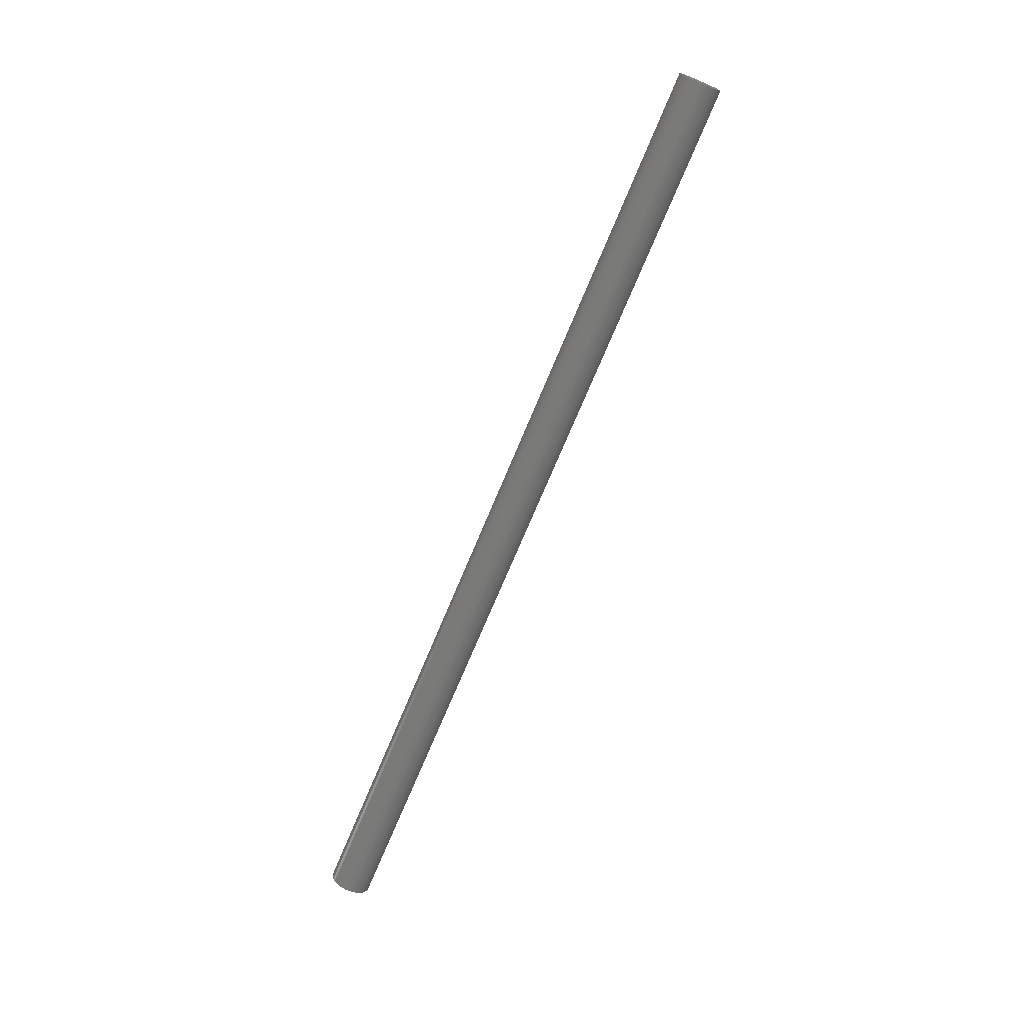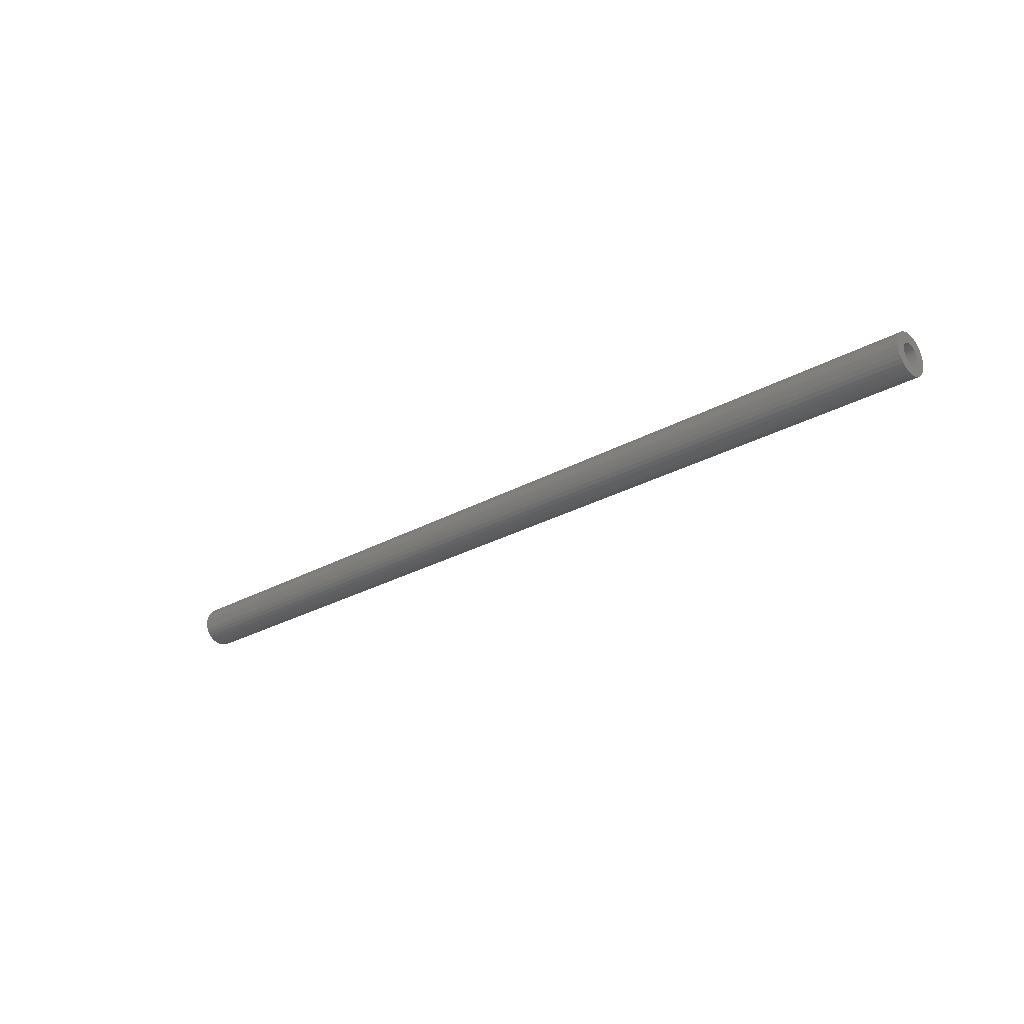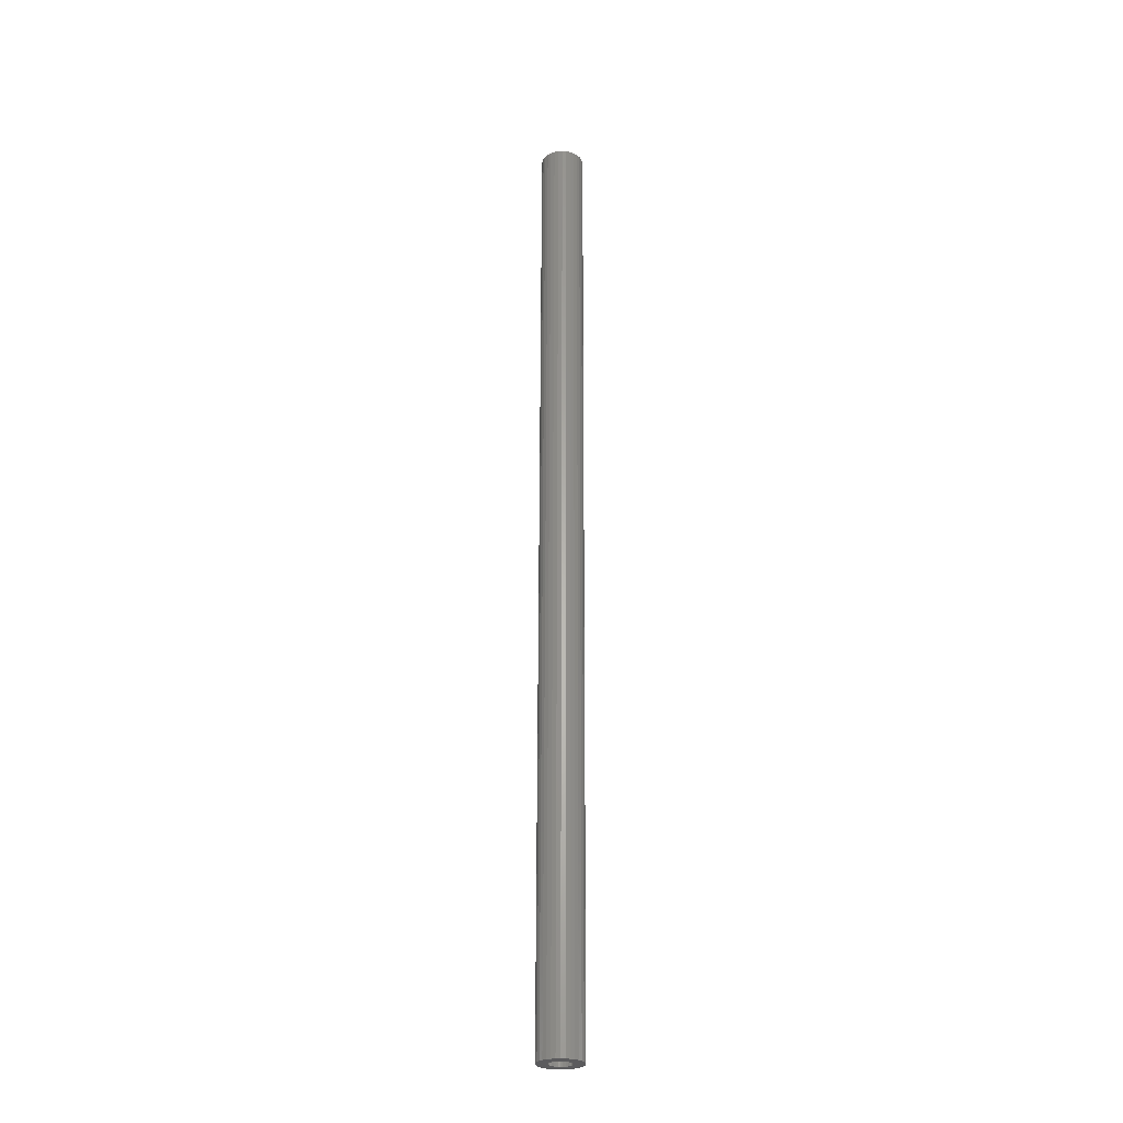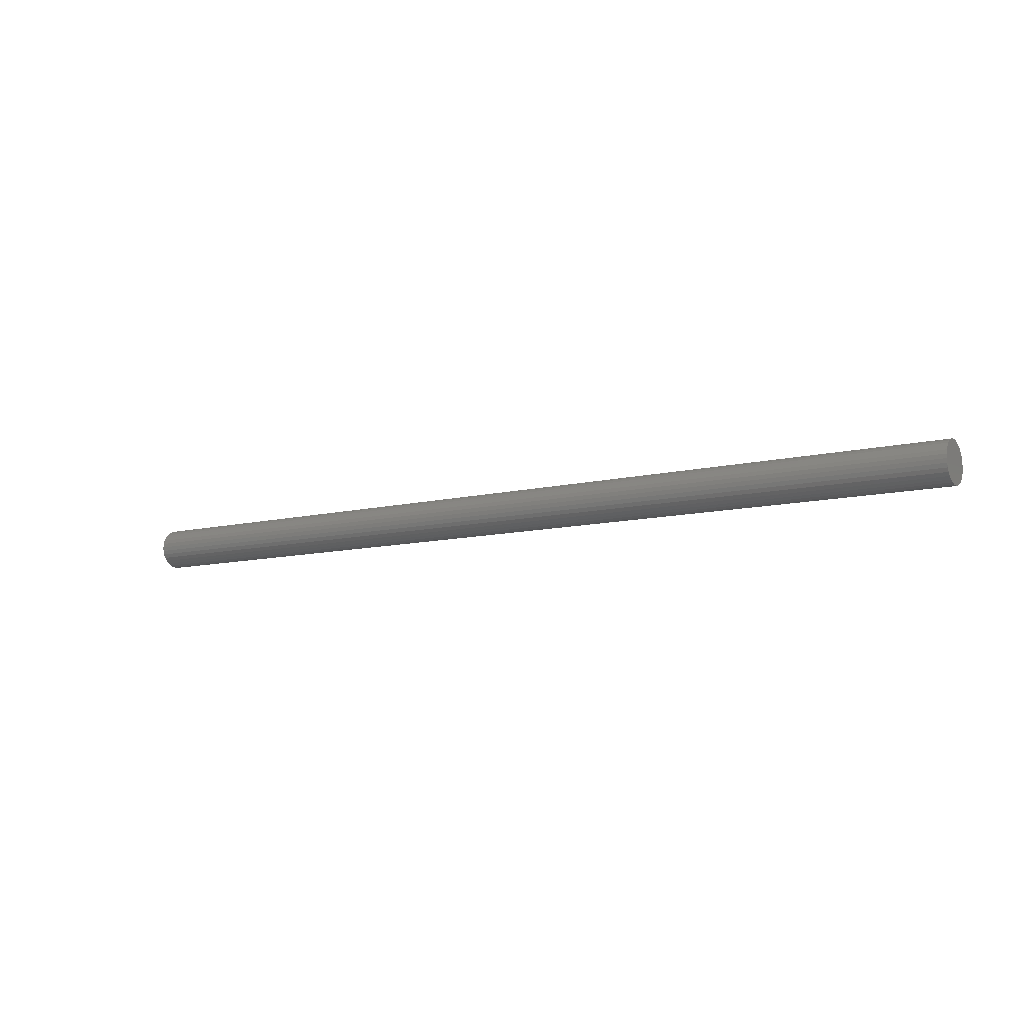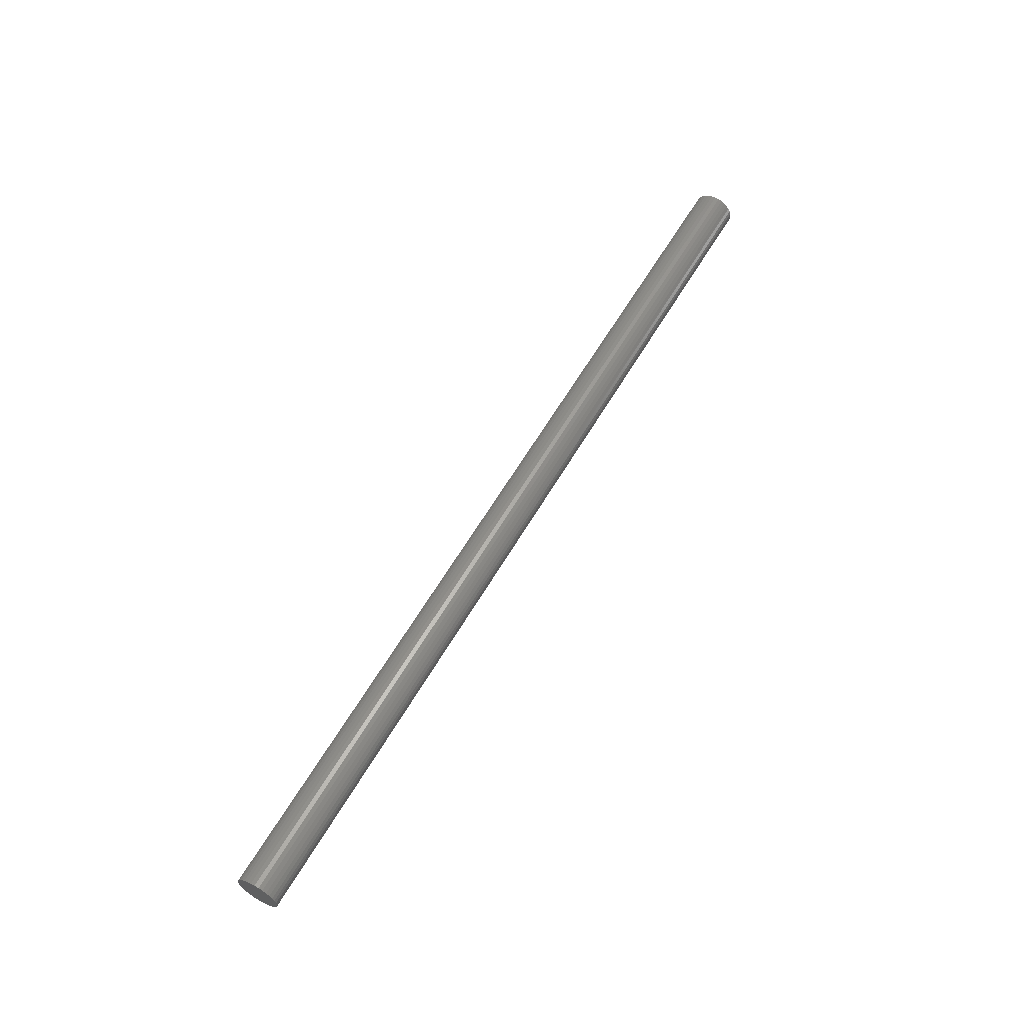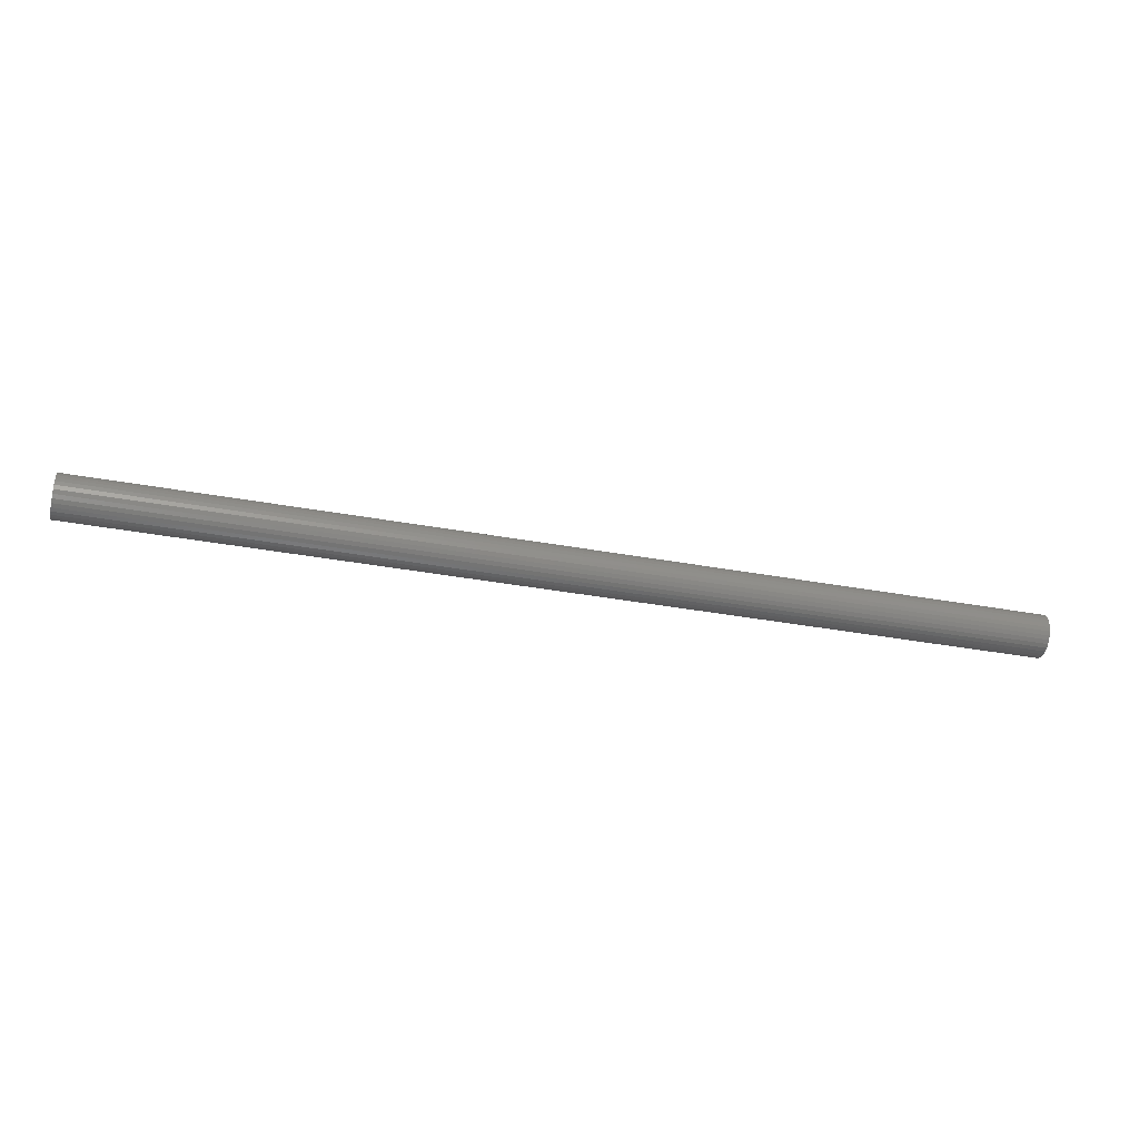
<metadata>
{"format":"stl","ext":"stl","renderer":"f3d","projection":"perspective","resolution":1024,"background":"white","views":[{"elev":-71.3,"azim":-112.5,"up":"+Y"},{"elev":-25.9,"azim":42.2,"up":"+Z"},{"elev":63.1,"azim":90.1,"up":"+Z"},{"elev":-10.1,"azim":-147.3,"up":"+Z"},{"elev":58.8,"azim":-60.3,"up":"+Z"},{"elev":-38.4,"azim":167.1,"up":"+Z"}]}
</metadata>
<code>
# stl→obj: 128 verts, 252 faces
v 0.6953 0.0001645 0.01579
v 0.6953 -0.002916 0.01549
v 0.6953 -0.005878 0.01459
v 0.6953 -0.002888 0.00737
v 0.6953 -0.01442 0.006042
v 0.6953 -0.005476 0.005641
v 0.6953 -0.004267 0.006633
v 0.6953 -0.006468 0.004432
v 0.6953 -0.01532 0.00308
v 0.6953 -0.007205 0.003053
v 0.6953 -0.007659 0.001556
v 0.6953 -0.007659 -0.001556
v 0.6953 -0.01532 -0.00308
v 0.6953 -0.007205 -0.003053
v 0.6953 -0.006468 -0.004432
v 0.6953 -0.01442 -0.006042
v 0.6953 -0.005476 -0.005641
v 0.6953 -0.01296 -0.008772
v 0.6953 -0.004267 -0.006633
v 0.6953 -0.002888 -0.00737
v 0.6953 -0.011 -0.01116
v 0.6953 -0.001392 -0.007824
v 0.6953 -0.005878 -0.01459
v 0.6953 -0.008608 -0.01313
v 0.6953 0.01475 0.006042
v 0.6953 0.005805 0.005641
v 0.6953 0.006797 0.004432
v 0.6953 0.007534 0.003053
v 0.6953 0.01565 0.00308
v 0.6953 0.007988 0.001556
v 0.6953 0.008141 -1.455e-18
v 0.6953 0.01565 -0.00308
v 0.6953 0.007988 -0.001556
v 0.6953 0.007534 -0.003053
v 0.6953 0.006797 -0.004432
v 0.6953 0.01475 -0.006042
v 0.6953 0.005805 -0.005641
v 0.6953 0.004596 -0.006633
v 0.6953 0.01329 -0.008772
v 0.6953 0.003217 -0.00737
v 0.6953 0.01133 -0.01116
v 0.6953 0.001721 -0.007824
v 0.6953 0.006207 -0.01459
v 0.6953 0.008937 -0.01313
v 0.6953 0.0001645 -0.01579
v 0.6953 0.003245 -0.01549
v 0.6953 0.01595 -1.934e-18
v 0.6953 -0.01562 1.934e-18
v 0.6953 -0.007812 4.985e-19
v 0.6953 -0.001392 0.007824
v 0.6953 0.0001645 0.007977
v 0.6953 -0.008608 0.01313
v 0.6953 -0.011 0.01116
v 0.6953 -0.01296 0.008772
v 0.6953 0.0001645 -0.007977
v 0.6953 -0.002916 -0.01549
v 0.6953 0.01329 0.008772
v 0.6953 0.01133 0.01116
v 0.6953 0.001721 0.007824
v 0.6953 0.003217 0.00737
v 0.6953 0.004596 0.006633
v 0.6953 0.008937 0.01313
v 0.6953 0.006207 0.01459
v 0.6953 0.003245 0.01549
v 0.007812 0.0001645 -0.007977
v 0.007812 0.001721 -0.007824
v 0.007812 0.003217 -0.00737
v 0.007812 0.004596 -0.006633
v 0.007812 0.005805 -0.005641
v 0.007812 0.006797 -0.004432
v 0.007812 0.007534 -0.003053
v 0.007812 0.007988 -0.001556
v 0.007812 0.008141 -3.409e-18
v 0.007812 -0.001392 -0.007824
v 0.007812 -0.002888 -0.00737
v 0.007812 -0.004267 -0.006633
v 0.007812 -0.005476 -0.005641
v 0.007812 -0.006468 -0.004432
v 0.007812 -0.007205 -0.003053
v 0.007812 -0.007659 -0.001556
v 0.007812 -0.007812 4.985e-19
v 0.007812 0.0001645 0.007977
v 0.007812 -0.001392 0.007824
v 0.007812 -0.002888 0.00737
v 0.007812 -0.004267 0.006633
v 0.007812 -0.005476 0.005641
v 0.007812 -0.006468 0.004432
v 0.007812 -0.007205 0.003053
v 0.007812 -0.007659 0.001556
v 0.007812 0.001721 0.007824
v 0.007812 0.003217 0.00737
v 0.007812 0.004596 0.006633
v 0.007812 0.005805 0.005641
v 0.007812 0.006797 0.004432
v 0.007812 0.007534 0.003053
v 0.007812 0.007988 0.001556
v 0 -0.01296 0.008772
v 0 -0.011 0.01116
v 0 0.01133 0.01116
v 0 0.01329 0.008772
v 0 -0.01442 0.006042
v 0 0.01475 0.006042
v 0 0.01329 -0.008772
v 0 -0.01296 -0.008772
v 0 0.01475 -0.006042
v 0 -0.011 -0.01116
v 0 0.01133 -0.01116
v 0 -0.008608 -0.01313
v 0 0.008937 -0.01313
v 0 -0.005878 -0.01459
v 0 -0.002916 -0.01549
v 0 0.006207 -0.01459
v 0 0.0001645 -0.01579
v 0 0.003245 -0.01549
v 0 0.008937 0.01313
v 0 -0.008608 0.01313
v 0 -0.005878 0.01459
v 0 -0.002916 0.01549
v 0 0.0001645 0.01579
v 0 0.003245 0.01549
v 0 0.006207 0.01459
v 0 -0.01442 -0.006042
v 0 -0.01532 -0.00308
v 0 0.01565 -0.00308
v 0 -0.01562 1.934e-18
v 0 0.01595 -1.934e-18
v 0 -0.01532 0.00308
v 0 0.01565 0.00308
f 1 2 3
f 4 5 6
f 4 6 7
f 8 6 5
f 5 9 8
f 8 9 10
f 11 10 9
f 12 13 14
f 15 14 13
f 13 16 15
f 15 16 17
f 17 16 18
f 19 17 18
f 19 18 20
f 18 21 20
f 22 20 21
f 23 21 24
f 25 26 27
f 25 27 28
f 25 28 29
f 29 28 30
f 31 29 30
f 32 33 34
f 32 34 35
f 32 35 36
f 36 35 37
f 37 38 39
f 39 36 37
f 38 40 39
f 39 40 41
f 41 40 42
f 43 44 41
f 43 45 46
f 47 29 31
f 47 31 33
f 47 33 32
f 48 13 12
f 48 12 49
f 48 49 11
f 48 11 9
f 50 51 1
f 50 1 3
f 50 3 52
f 50 52 53
f 50 53 54
f 50 54 5
f 50 5 4
f 55 22 21
f 55 21 23
f 55 23 56
f 55 56 45
f 55 45 43
f 55 43 41
f 55 41 42
f 57 58 59
f 57 59 60
f 57 60 61
f 57 61 26
f 57 26 25
f 51 59 58
f 51 58 62
f 51 62 63
f 51 63 64
f 51 64 1
f 65 42 66
f 66 42 40
f 66 40 67
f 67 40 38
f 67 38 68
f 68 38 37
f 68 37 69
f 69 37 35
f 69 35 70
f 70 35 34
f 70 34 71
f 71 34 33
f 71 33 72
f 72 33 31
f 72 31 73
f 42 65 55
f 55 65 74
f 55 74 22
f 22 74 75
f 22 75 20
f 20 75 76
f 20 76 19
f 19 76 77
f 19 77 17
f 17 77 78
f 17 78 15
f 15 78 79
f 15 79 14
f 14 79 80
f 14 80 12
f 12 80 81
f 12 81 49
f 82 50 83
f 83 50 4
f 83 4 84
f 84 4 7
f 84 7 85
f 85 7 6
f 85 6 86
f 86 6 8
f 86 8 87
f 87 8 10
f 87 10 88
f 88 10 11
f 88 11 89
f 89 11 49
f 89 49 81
f 50 82 51
f 51 82 90
f 51 90 59
f 59 90 91
f 59 91 60
f 60 91 92
f 60 92 61
f 61 92 93
f 61 93 26
f 26 93 94
f 26 94 27
f 27 94 95
f 27 95 28
f 28 95 96
f 28 96 30
f 30 96 73
f 30 73 31
f 88 89 95
f 95 89 96
f 81 96 89
f 80 79 72
f 72 79 71
f 79 78 71
f 71 78 70
f 78 77 70
f 70 77 76
f 70 76 69
f 69 76 75
f 69 75 74
f 74 65 69
f 68 69 65
f 68 65 66
f 68 66 67
f 73 96 81
f 73 81 80
f 73 80 72
f 94 93 92
f 94 92 91
f 94 91 90
f 94 90 82
f 94 82 83
f 94 83 84
f 94 84 85
f 94 85 86
f 94 86 87
f 94 87 88
f 94 88 95
f 97 98 99
f 100 97 99
f 101 97 100
f 102 101 100
f 103 104 105
f 106 104 103
f 107 106 103
f 108 106 107
f 109 108 107
f 109 110 108
f 111 110 109
f 112 111 109
f 112 113 111
f 114 113 112
f 115 99 98
f 115 98 116
f 115 116 117
f 115 117 118
f 115 118 119
f 115 119 120
f 115 120 121
f 104 122 105
f 105 122 123
f 105 123 124
f 124 123 125
f 124 125 126
f 126 125 127
f 126 127 128
f 128 127 101
f 128 101 102
f 126 47 124
f 124 47 32
f 124 32 105
f 105 32 36
f 105 36 103
f 103 36 39
f 103 39 107
f 107 39 41
f 107 41 109
f 109 41 44
f 109 44 112
f 112 44 43
f 112 43 114
f 114 43 46
f 114 46 113
f 113 46 45
f 113 45 111
f 111 45 56
f 111 56 110
f 110 56 23
f 110 23 108
f 108 23 24
f 108 24 106
f 106 24 21
f 106 21 104
f 104 21 18
f 104 18 122
f 122 18 16
f 122 16 123
f 123 16 13
f 123 13 125
f 125 13 48
f 125 48 127
f 127 48 9
f 127 9 101
f 101 9 5
f 101 5 97
f 97 5 54
f 97 54 98
f 98 54 53
f 98 53 116
f 116 53 52
f 116 52 117
f 117 52 3
f 117 3 118
f 118 3 2
f 118 2 119
f 119 2 1
f 119 1 120
f 120 1 64
f 120 64 121
f 121 64 63
f 121 63 115
f 115 63 62
f 115 62 99
f 99 62 58
f 99 58 100
f 100 58 57
f 100 57 102
f 102 57 25
f 102 25 128
f 128 25 29
f 128 29 126
f 126 29 47

</code>
